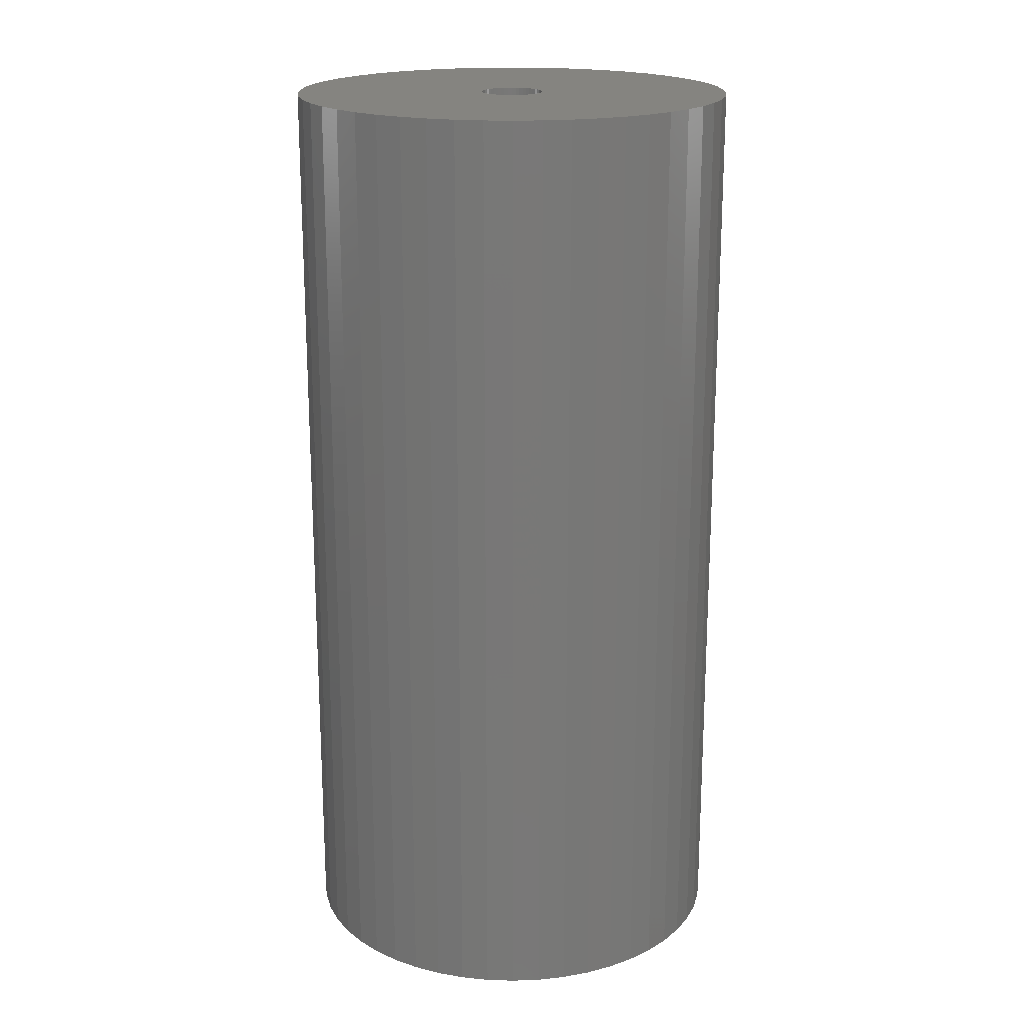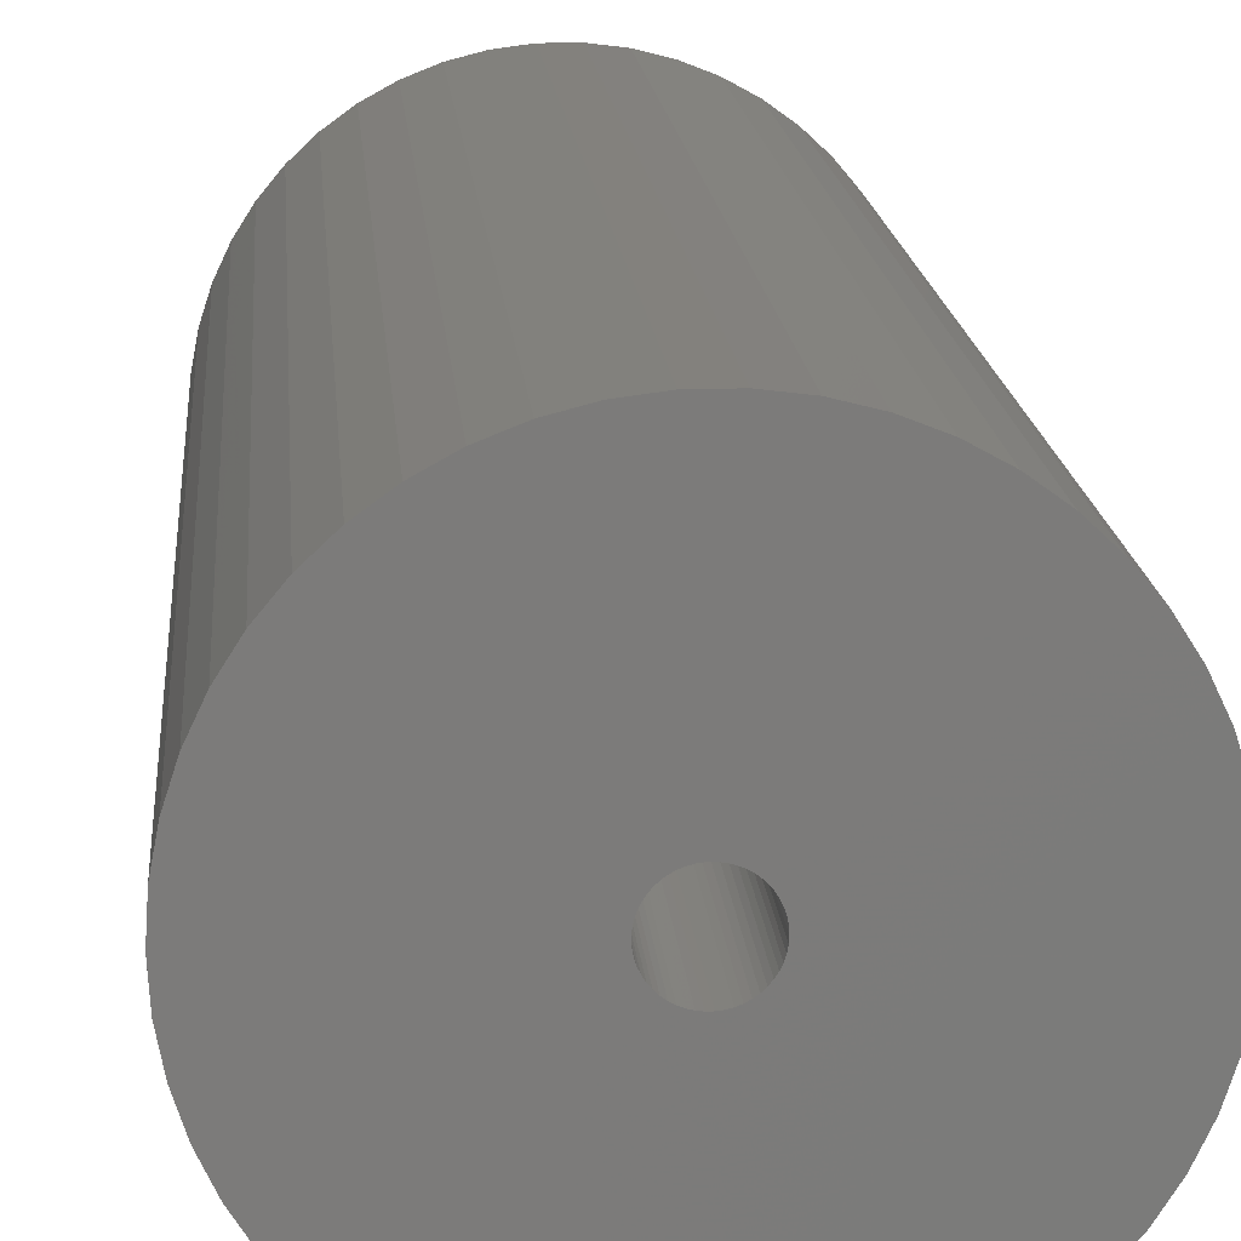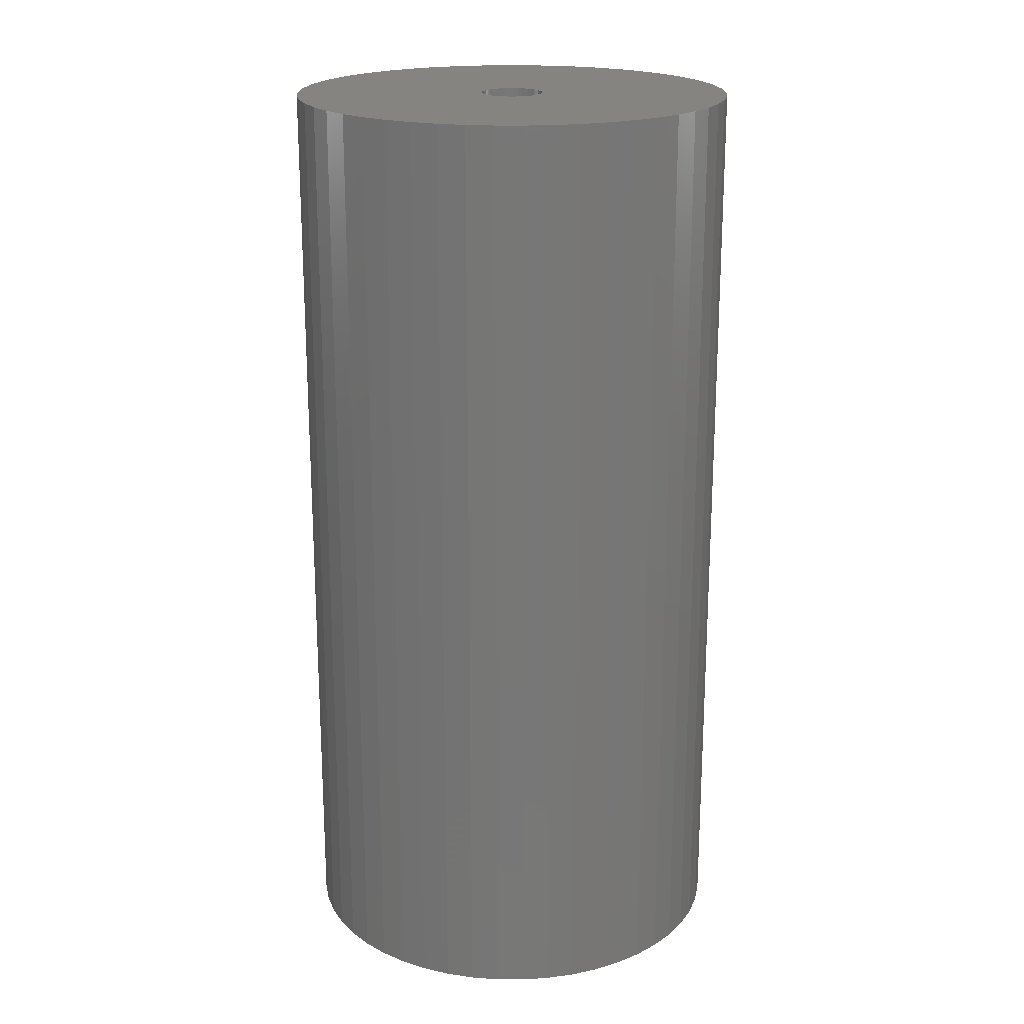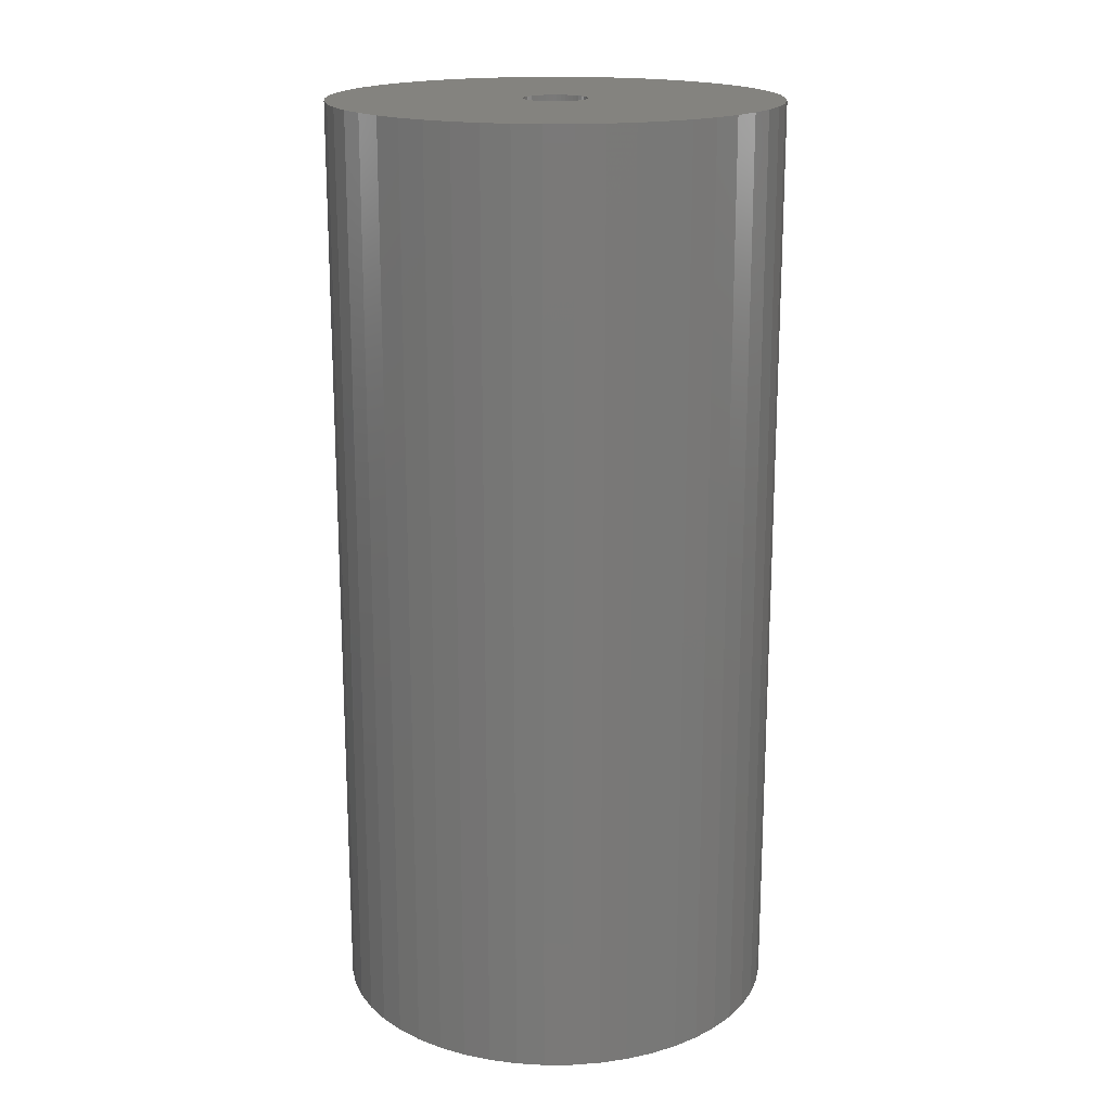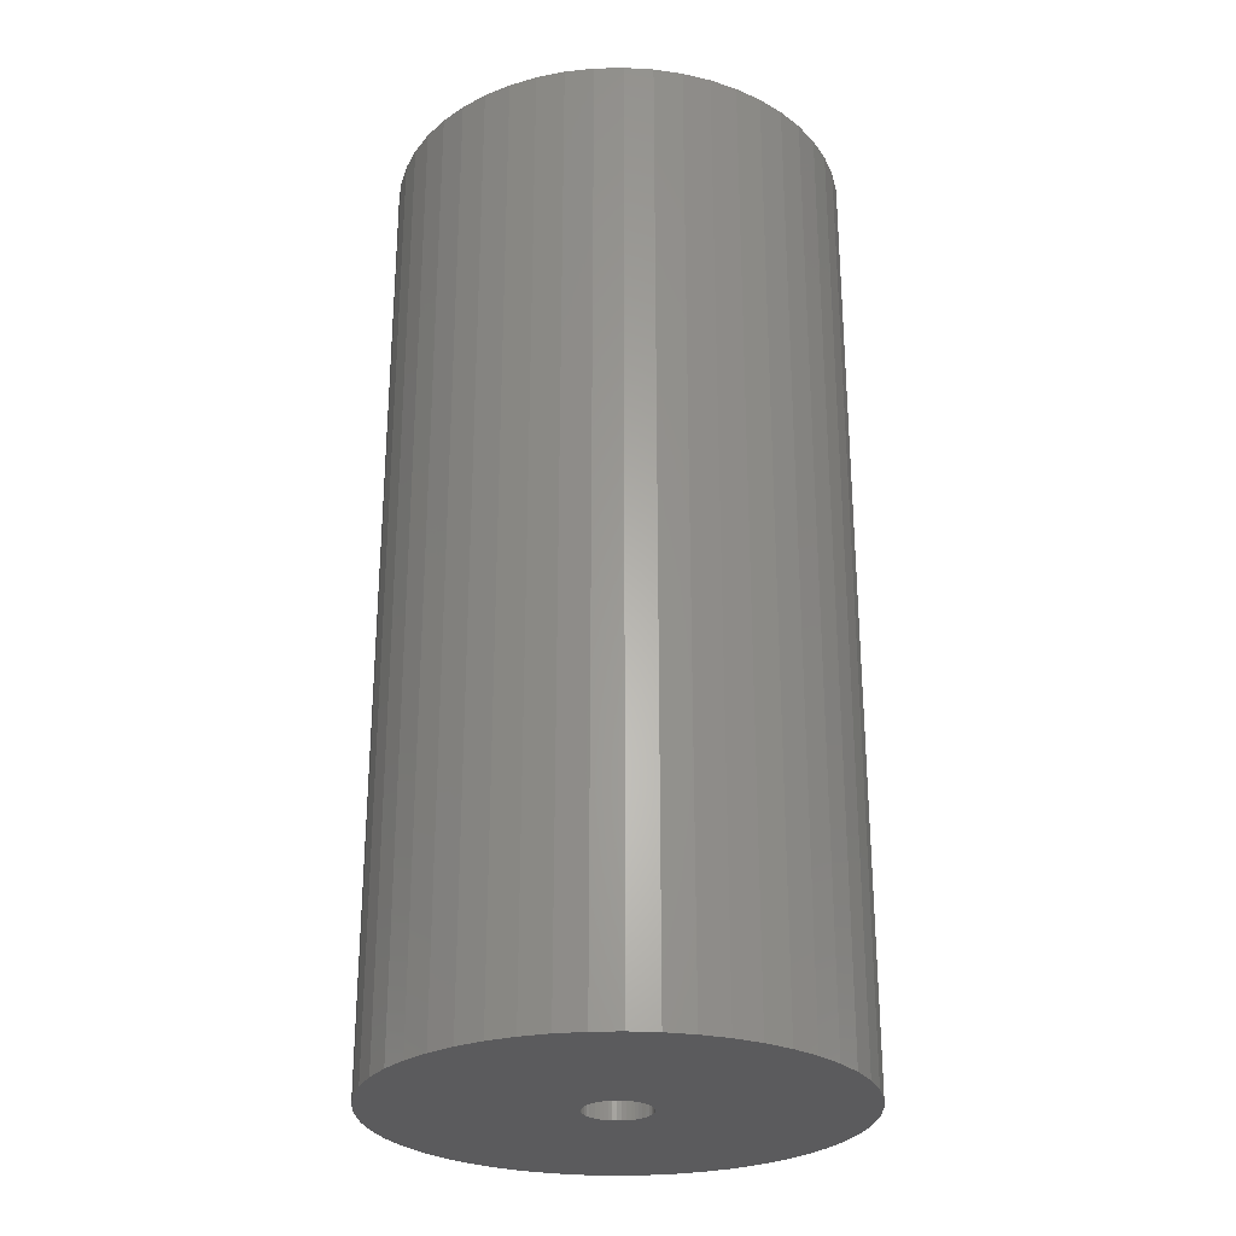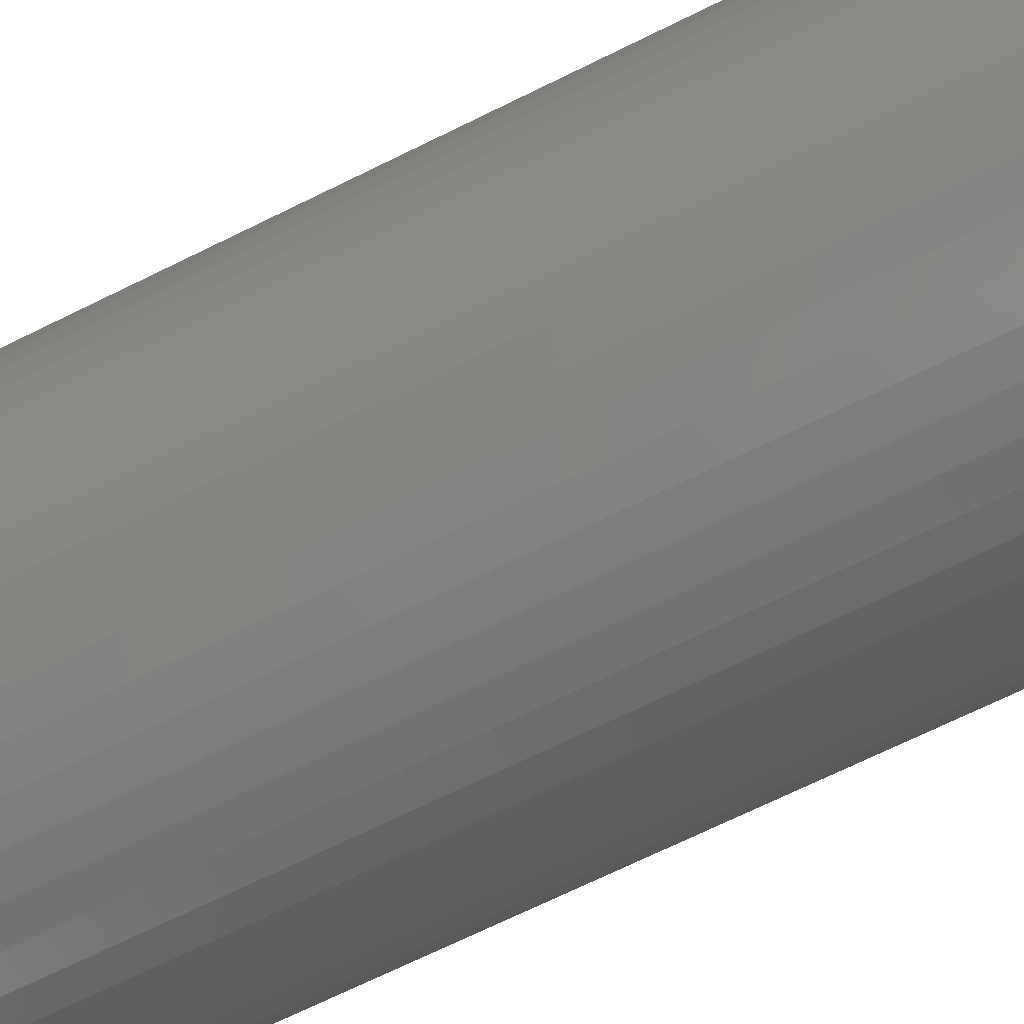
<metadata>
{"format":"stl","ext":"stl","renderer":"f3d","projection":"perspective","resolution":1024,"background":"white","views":[{"elev":19.2,"azim":3.3,"up":"+Z"},{"elev":15.7,"azim":-4.4,"up":"+Y"},{"elev":20.1,"azim":-100.3,"up":"+Z"},{"elev":18.0,"azim":-72.7,"up":"+Z"},{"elev":-27.2,"azim":117.4,"up":"+Z"},{"elev":-71.2,"azim":116.1,"up":"+Y"}]}
</metadata>
<code>
# stl→obj: 200 verts, 400 faces
v 23 0 48
v 22.82 2.883 -48
v 22.82 2.883 48
v 23 0 -48
v -23 0 -48
v -22.82 2.883 48
v -22.82 2.883 -48
v -23 0 48
v 1.444 22.95 -48
v -1.444 22.95 48
v 1.444 22.95 48
v -1.444 22.95 -48
v 16.77 15.74 -48
v 14.66 17.72 48
v 16.77 15.74 48
v 14.66 17.72 -48
v -14.66 17.72 -48
v -16.77 15.74 48
v -14.66 17.72 48
v -16.77 15.74 -48
v -7.107 21.87 -48
v -9.793 20.81 48
v -7.107 21.87 48
v -9.793 20.81 -48
v 21.38 8.467 48
v 20.16 11.08 -48
v 20.16 11.08 48
v 21.38 8.467 -48
v 9.793 20.81 -48
v 7.107 21.87 48
v 9.793 20.81 48
v 7.107 21.87 -48
v 4.31 22.59 48
v 4.31 22.59 -48
v 12.32 19.42 48
v 12.32 19.42 -48
v -20.16 11.08 -48
v -18.61 13.52 48
v -18.61 13.52 -48
v -20.16 11.08 48
v -22.28 5.72 -48
v -21.38 8.467 48
v -21.38 8.467 -48
v -22.28 5.72 48
v -12.32 19.42 -48
v -12.32 19.42 48
v -4.31 22.59 48
v -4.31 22.59 -48
v 16.77 -15.74 48
v 18.61 -13.52 -48
v 18.61 -13.52 48
v 16.77 -15.74 -48
v 1.444 -22.95 -48
v 4.31 -22.59 48
v 1.444 -22.95 48
v 4.31 -22.59 -48
v 22.28 5.72 48
v 22.28 5.72 -48
v 18.61 13.52 48
v 18.61 13.52 -48
v 22.82 -2.883 48
v 22.82 -2.883 -48
v 12.32 -19.42 -48
v 14.66 -17.72 48
v 12.32 -19.42 48
v 14.66 -17.72 -48
v -12.32 -19.42 -48
v -9.793 -20.81 48
v -12.32 -19.42 48
v -9.793 -20.81 -48
v -21.38 -8.467 -48
v -22.28 -5.72 48
v -22.28 -5.72 -48
v -21.38 -8.467 48
v 7.107 -21.87 -48
v 9.793 -20.81 48
v 7.107 -21.87 48
v 9.793 -20.81 -48
v 3.25 0 48
v 3.224 0.4073 48
v 3.148 0.8082 48
v 3.224 -0.4073 48
v 3.022 1.196 48
v 22.28 -5.72 48
v 2.848 1.566 48
v 3.148 -0.8082 48
v 2.629 1.91 48
v 21.38 -8.467 48
v 2.369 2.225 48
v 3.022 -1.196 48
v 2.072 2.504 48
v 20.16 -11.08 48
v 1.741 2.744 48
v 2.848 -1.566 48
v 1.384 2.941 48
v 1.004 3.091 48
v 2.629 -1.91 48
v 0.609 3.192 48
v 0.2041 3.244 48
v -0.2041 3.244 48
v -0.609 3.192 48
v -1.004 3.091 48
v -1.384 2.941 48
v -1.741 2.744 48
v -2.072 2.504 48
v -2.369 2.225 48
v -2.629 1.91 48
v 2.369 -2.225 48
v 2.072 -2.504 48
v 1.741 -2.744 48
v 1.384 -2.941 48
v 1.004 -3.091 48
v 0.609 -3.192 48
v 0.2041 -3.244 48
v -0.2041 -3.244 48
v -1.444 -22.95 48
v -0.609 -3.192 48
v -4.31 -22.59 48
v -1.004 -3.091 48
v -7.107 -21.87 48
v -1.384 -2.941 48
v -1.741 -2.744 48
v -2.072 -2.504 48
v -14.66 -17.72 48
v -2.369 -2.225 48
v -16.77 -15.74 48
v -2.629 -1.91 48
v -18.61 -13.52 48
v -2.848 -1.566 48
v -20.16 -11.08 48
v -3.022 -1.196 48
v -3.148 -0.8082 48
v -3.224 -0.4073 48
v -22.82 -2.883 48
v -3.25 0 48
v -2.848 1.566 48
v -3.022 1.196 48
v -3.148 0.8082 48
v -3.224 0.4073 48
v 22.28 -5.72 -48
v 21.38 -8.467 -48
v 20.16 -11.08 -48
v -4.31 -22.59 -48
v -1.444 -22.95 -48
v -16.77 -15.74 -48
v -14.66 -17.72 -48
v -18.61 -13.52 -48
v -22.82 -2.883 -48
v -20.16 -11.08 -48
v 3.25 0 -48
v 3.224 -0.4073 -48
v 3.148 -0.8082 -48
v 3.224 0.4073 -48
v 3.022 -1.196 -48
v 2.848 -1.566 -48
v 3.148 0.8082 -48
v 2.629 -1.91 -48
v 2.369 -2.225 -48
v 3.022 1.196 -48
v 2.072 -2.504 -48
v 1.741 -2.744 -48
v 2.848 1.566 -48
v 1.384 -2.941 -48
v 1.004 -3.091 -48
v 2.629 1.91 -48
v 0.609 -3.192 -48
v 0.2041 -3.244 -48
v -0.2041 -3.244 -48
v -0.609 -3.192 -48
v -1.004 -3.091 -48
v -7.107 -21.87 -48
v -1.384 -2.941 -48
v -1.741 -2.744 -48
v -2.072 -2.504 -48
v -2.369 -2.225 -48
v -2.629 -1.91 -48
v 2.369 2.225 -48
v 2.072 2.504 -48
v 1.741 2.744 -48
v 1.384 2.941 -48
v 1.004 3.091 -48
v 0.609 3.192 -48
v 0.2041 3.244 -48
v -0.2041 3.244 -48
v -0.609 3.192 -48
v -1.004 3.091 -48
v -1.384 2.941 -48
v -1.741 2.744 -48
v -2.072 2.504 -48
v -2.369 2.225 -48
v -2.629 1.91 -48
v -2.848 1.566 -48
v -3.022 1.196 -48
v -3.148 0.8082 -48
v -3.224 0.4073 -48
v -3.25 0 -48
v -2.848 -1.566 -48
v -3.022 -1.196 -48
v -3.148 -0.8082 -48
v -3.224 -0.4073 -48
f 1 2 3
f 2 1 4
f 5 6 7
f 6 5 8
f 9 10 11
f 10 9 12
f 13 14 15
f 14 13 16
f 17 18 19
f 18 17 20
f 21 22 23
f 22 21 24
f 25 26 27
f 26 25 28
f 29 30 31
f 30 29 32
f 32 33 30
f 33 32 34
f 16 35 14
f 35 16 36
f 37 38 39
f 38 37 40
f 39 18 20
f 18 39 38
f 41 42 43
f 42 41 44
f 45 19 46
f 19 45 17
f 12 47 10
f 47 12 48
f 49 50 51
f 50 49 52
f 53 54 55
f 54 53 56
f 57 28 25
f 28 57 58
f 3 58 57
f 58 3 2
f 59 13 15
f 13 59 60
f 27 60 59
f 60 27 26
f 34 11 33
f 11 34 9
f 36 31 35
f 31 36 29
f 43 40 37
f 40 43 42
f 61 4 1
f 4 61 62
f 63 64 65
f 64 63 66
f 67 68 69
f 68 67 70
f 71 72 73
f 72 71 74
f 66 49 64
f 49 66 52
f 75 76 77
f 76 75 78
f 56 77 54
f 77 56 75
f 79 1 3
f 80 3 57
f 1 79 61
f 81 57 25
f 82 61 79
f 83 25 27
f 61 82 84
f 85 27 59
f 86 84 82
f 87 59 15
f 84 86 88
f 89 15 14
f 90 88 86
f 91 14 35
f 88 90 92
f 93 35 31
f 94 92 90
f 95 31 30
f 92 94 51
f 96 30 33
f 97 51 94
f 51 97 49
f 3 80 79
f 57 81 80
f 25 83 81
f 27 85 83
f 59 87 85
f 15 89 87
f 14 91 89
f 35 93 91
f 98 33 11
f 31 95 93
f 30 96 95
f 33 98 96
f 11 99 98
f 11 100 99
f 10 100 11
f 100 10 101
f 47 101 10
f 101 47 102
f 23 102 47
f 102 23 103
f 22 103 23
f 103 22 104
f 46 104 22
f 104 46 105
f 19 105 46
f 105 19 106
f 106 18 107
f 18 106 19
f 108 49 97
f 49 108 64
f 109 64 108
f 64 109 65
f 110 65 109
f 65 110 76
f 111 76 110
f 76 111 77
f 112 77 111
f 77 112 54
f 113 54 112
f 54 113 55
f 114 55 113
f 115 55 114
f 116 115 117
f 118 117 119
f 120 119 121
f 115 116 55
f 68 121 122
f 69 122 123
f 124 123 125
f 126 125 127
f 128 127 129
f 130 129 131
f 74 131 132
f 72 132 133
f 117 118 116
f 134 133 135
f 38 107 18
f 107 38 136
f 119 120 118
f 40 136 38
f 121 68 120
f 136 40 137
f 122 69 68
f 42 137 40
f 123 124 69
f 137 42 138
f 125 126 124
f 44 138 42
f 127 128 126
f 138 44 139
f 129 130 128
f 6 139 44
f 131 74 130
f 139 6 135
f 132 72 74
f 8 135 6
f 133 134 72
f 135 8 134
f 7 44 41
f 44 7 6
f 24 46 22
f 46 24 45
f 48 23 47
f 23 48 21
f 88 140 84
f 140 88 141
f 84 62 61
f 62 84 140
f 92 141 88
f 141 92 142
f 51 142 92
f 142 51 50
f 143 116 118
f 116 143 144
f 145 124 126
f 124 145 146
f 145 128 147
f 128 145 126
f 148 8 5
f 8 148 134
f 78 65 76
f 65 78 63
f 144 55 116
f 55 144 53
f 146 69 124
f 69 146 67
f 147 130 149
f 130 147 128
f 149 74 71
f 74 149 130
f 150 4 62
f 151 62 140
f 4 150 2
f 152 140 141
f 153 2 150
f 154 141 142
f 2 153 58
f 155 142 50
f 156 58 153
f 157 50 52
f 58 156 28
f 158 52 66
f 159 28 156
f 160 66 63
f 28 159 26
f 161 63 78
f 162 26 159
f 163 78 75
f 26 162 60
f 164 75 56
f 165 60 162
f 60 165 13
f 62 151 150
f 140 152 151
f 141 154 152
f 142 155 154
f 50 157 155
f 52 158 157
f 66 160 158
f 63 161 160
f 166 56 53
f 78 163 161
f 75 164 163
f 56 166 164
f 53 167 166
f 53 168 167
f 144 168 53
f 168 144 169
f 143 169 144
f 169 143 170
f 171 170 143
f 170 171 172
f 70 172 171
f 172 70 173
f 67 173 70
f 173 67 174
f 146 174 67
f 174 146 175
f 175 145 176
f 145 175 146
f 177 13 165
f 13 177 16
f 178 16 177
f 16 178 36
f 179 36 178
f 36 179 29
f 180 29 179
f 29 180 32
f 181 32 180
f 32 181 34
f 182 34 181
f 34 182 9
f 183 9 182
f 184 9 183
f 12 184 185
f 48 185 186
f 21 186 187
f 184 12 9
f 24 187 188
f 45 188 189
f 17 189 190
f 20 190 191
f 39 191 192
f 37 192 193
f 43 193 194
f 41 194 195
f 185 48 12
f 7 195 196
f 147 176 145
f 176 147 197
f 186 21 48
f 149 197 147
f 187 24 21
f 197 149 198
f 188 45 24
f 71 198 149
f 189 17 45
f 198 71 199
f 190 20 17
f 73 199 71
f 191 39 20
f 199 73 200
f 192 37 39
f 148 200 73
f 193 43 37
f 200 148 196
f 194 41 43
f 5 196 148
f 195 7 41
f 196 5 7
f 73 134 148
f 134 73 72
f 171 118 120
f 118 171 143
f 70 120 68
f 120 70 171
f 150 80 153
f 80 150 79
f 135 195 139
f 195 135 196
f 184 99 100
f 99 184 183
f 167 115 114
f 115 167 168
f 158 97 157
f 97 158 108
f 178 89 91
f 89 178 177
f 190 105 106
f 105 190 189
f 187 102 103
f 102 187 186
f 159 85 162
f 85 159 83
f 162 87 165
f 87 162 85
f 181 95 96
f 95 181 180
f 182 96 98
f 96 182 181
f 179 91 93
f 91 179 178
f 136 191 107
f 191 136 192
f 107 190 106
f 190 107 191
f 138 193 137
f 193 138 194
f 188 103 104
f 103 188 187
f 185 100 101
f 100 185 184
f 166 114 113
f 114 166 167
f 156 83 159
f 83 156 81
f 153 81 156
f 81 153 80
f 165 89 177
f 89 165 87
f 183 98 99
f 98 183 182
f 180 93 95
f 93 180 179
f 137 192 136
f 192 137 193
f 139 194 138
f 194 139 195
f 189 104 105
f 104 189 188
f 154 86 152
f 86 154 90
f 152 82 151
f 82 152 86
f 170 121 119
f 121 170 172
f 160 110 109
f 110 160 161
f 161 111 110
f 111 161 163
f 186 101 102
f 101 186 185
f 157 94 155
f 94 157 97
f 151 79 150
f 79 151 82
f 125 176 127
f 176 125 175
f 131 199 132
f 199 131 198
f 133 196 135
f 196 133 200
f 158 109 108
f 109 158 160
f 155 90 154
f 90 155 94
f 168 117 115
f 117 168 169
f 172 122 121
f 122 172 173
f 169 119 117
f 119 169 170
f 174 125 123
f 125 174 175
f 129 198 131
f 198 129 197
f 132 200 133
f 200 132 199
f 164 113 112
f 113 164 166
f 163 112 111
f 112 163 164
f 173 123 122
f 123 173 174
f 127 197 129
f 197 127 176

</code>
